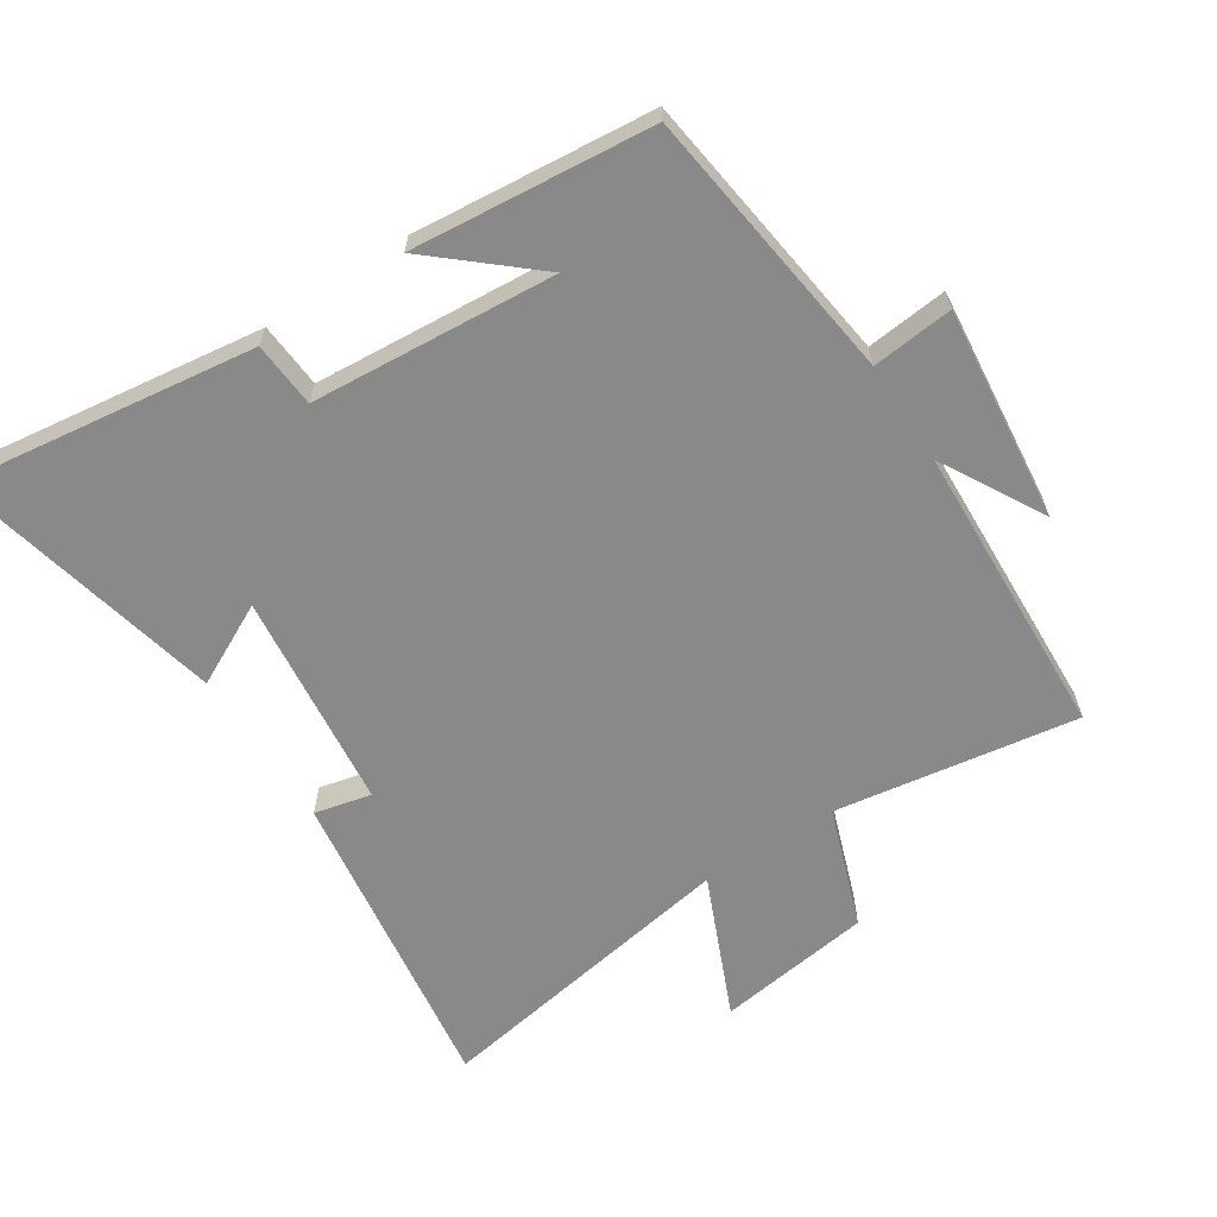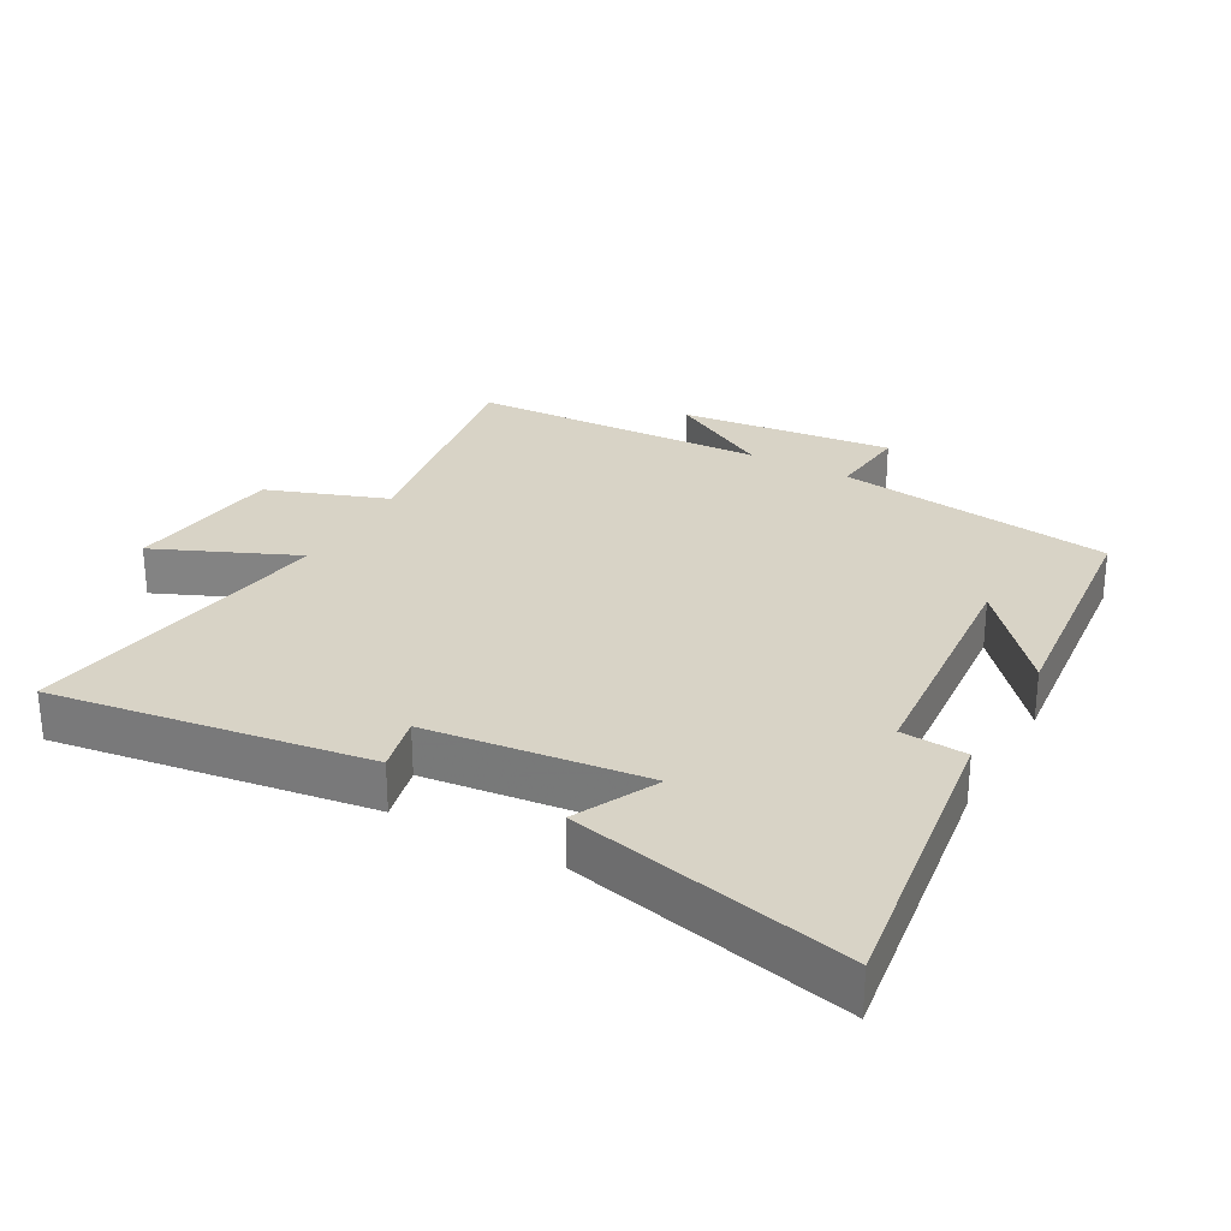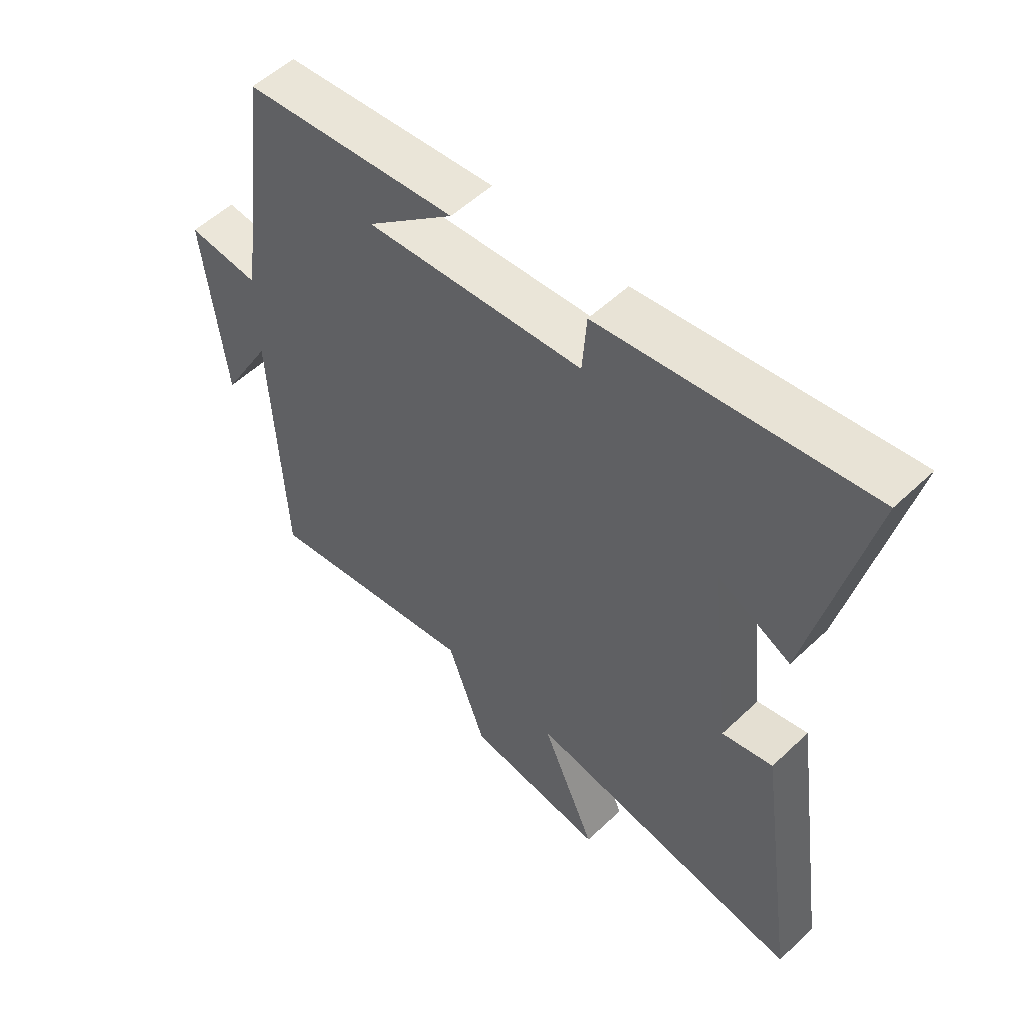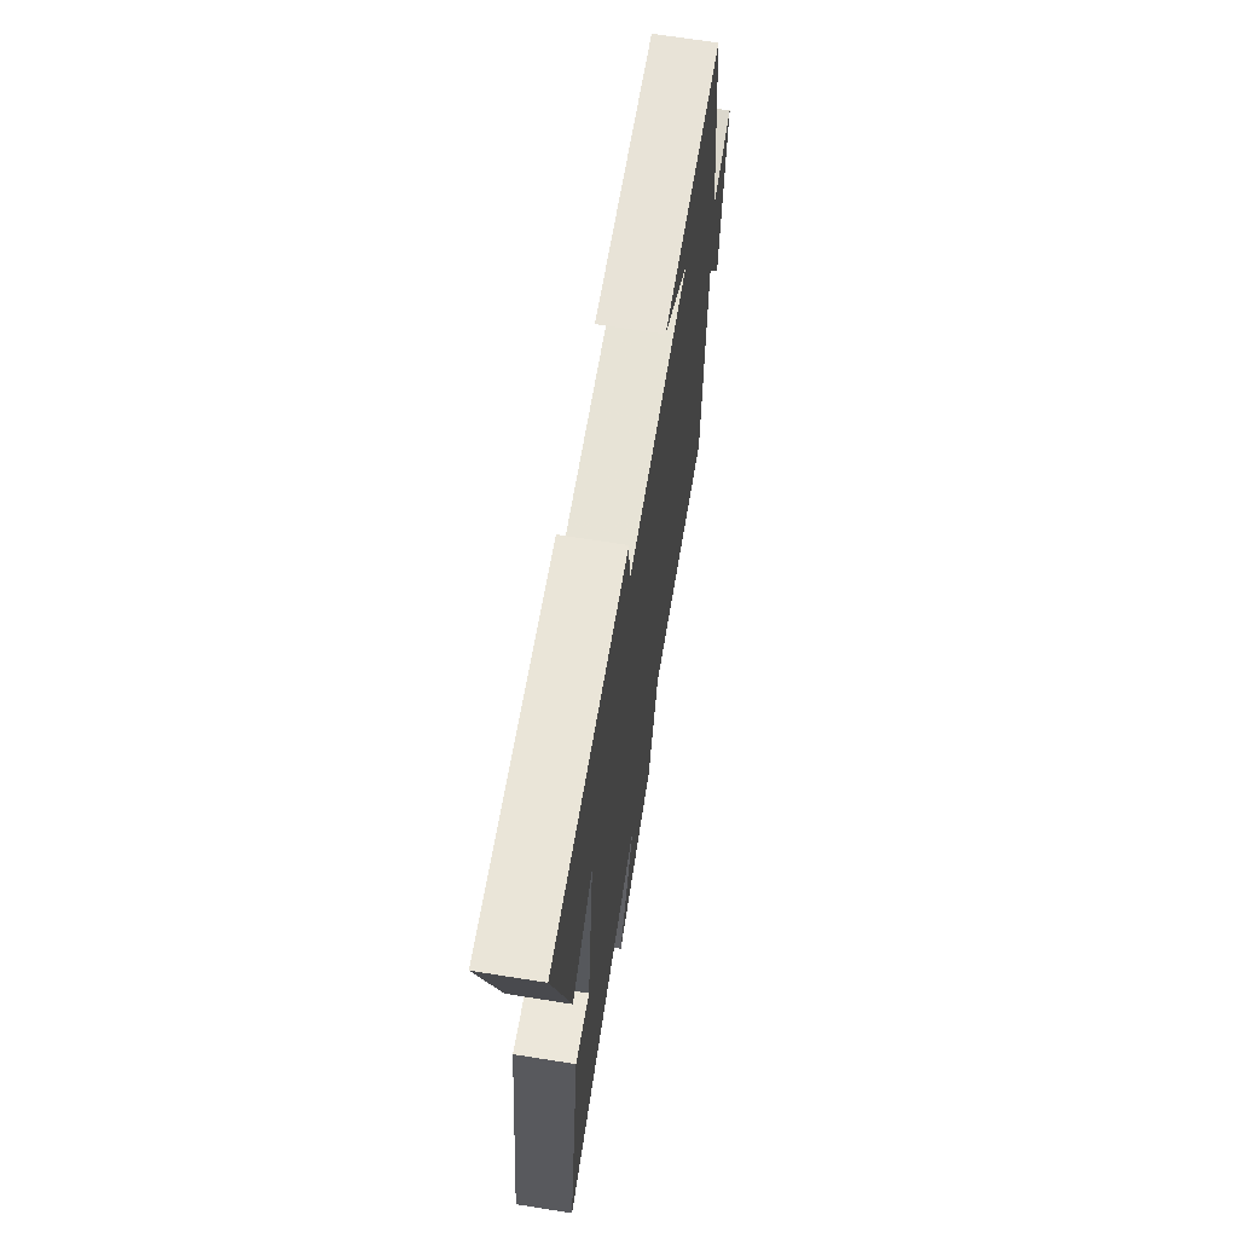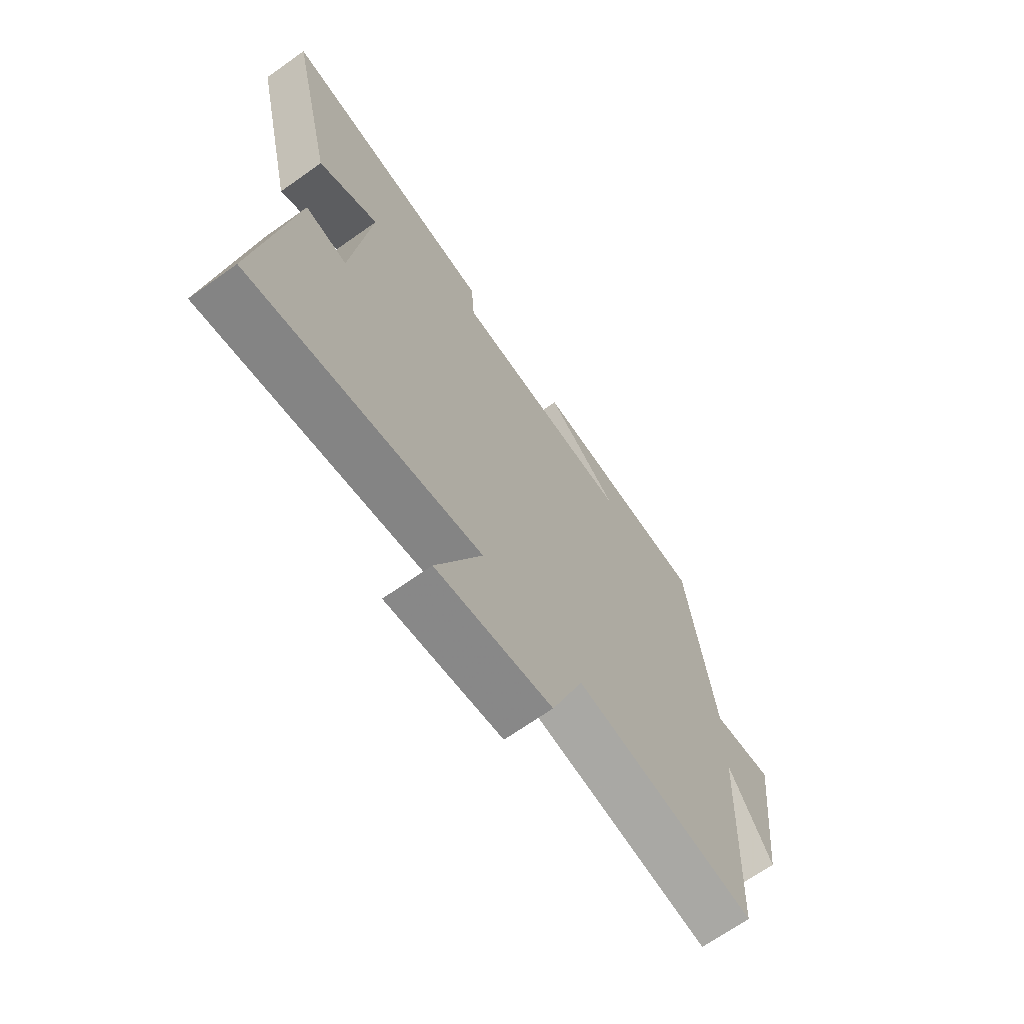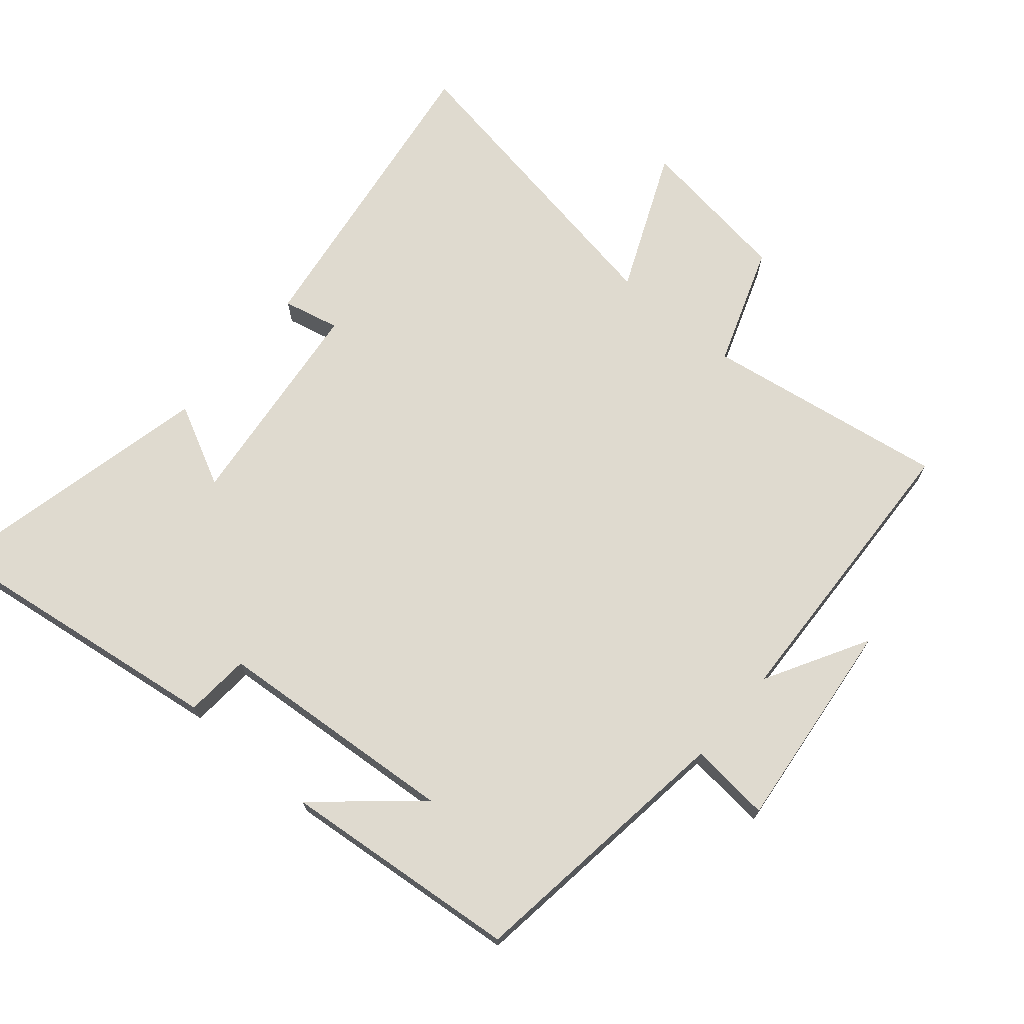
<metadata>
{"format":"obj","ext":"obj","renderer":"f3d","projection":"perspective","resolution":1024,"background":"white","views":[{"elev":-63.3,"azim":33.2,"up":"+Y"},{"elev":28.2,"azim":-61.0,"up":"+Y"},{"elev":54.2,"azim":-135.1,"up":"+Z"},{"elev":67.5,"azim":-80.9,"up":"+Z"},{"elev":-68.6,"azim":-54.7,"up":"+Z"},{"elev":70.8,"azim":40.5,"up":"+Y"}]}
</metadata>
<code>
v -0.569 0.07 -0.578
v -0.5 0.07 -0.103
v -0.414 0.07 -0.123
v -0.376 0.07 0.207
v -0.5 0.07 0.145
v -0.595 0.07 0.563
v -0.145 0.07 0.5
v -0.138 0.07 0.401
v 0.232 0.07 0.371
v 0.083 0.07 0.5
v 0.446 0.07 0.464
v 0.5 0.07 0.045
v 0.623 0.07 0.057
v 0.587 0.07 -0.267
v 0.5 0.07 -0.111
v 0.479 0.07 -0.559
v 0.112 0.07 -0.5
v 0.047 0.07 -0.681
v -0.189 0.07 -0.713
v -0.096 0.07 -0.5
v -0.569 0 -0.578
v -0.5 0 -0.103
v -0.414 0 -0.123
v -0.376 0 0.207
v -0.5 0 0.145
v -0.595 0 0.563
v -0.145 0 0.5
v -0.138 0 0.401
v 0.232 0 0.371
v 0.083 0 0.5
v 0.446 0 0.464
v 0.5 0 0.045
v 0.623 0 0.057
v 0.587 0 -0.267
v 0.5 0 -0.111
v 0.479 0 -0.559
v 0.112 0 -0.5
v 0.047 0 -0.681
v -0.189 0 -0.713
v -0.096 0 -0.5
f 17 18 19 20
f 15 16 17
f 15 17 20
f 12 13 14 15
f 9 10 11
f 9 11 12 15
f 5 6 7 8
f 4 5 8
f 3 4 8 9
f 20 1 2 3
f 3 9 15 20
f 40 39 38 37
f 37 36 35
f 40 37 35
f 35 34 33 32
f 31 30 29
f 35 32 31 29
f 28 27 26 25
f 28 25 24
f 29 28 24 23
f 23 22 21 40
f 40 35 29 23
f 1 21 22 2
f 2 22 23 3
f 3 23 24 4
f 4 24 25 5
f 5 25 26 6
f 6 26 27 7
f 7 27 28 8
f 8 28 29 9
f 9 29 30 10
f 10 30 31 11
f 11 31 32 12
f 12 32 33 13
f 13 33 34 14
f 14 34 35 15
f 15 35 36 16
f 16 36 37 17
f 17 37 38 18
f 18 38 39 19
f 19 39 40 20
f 20 40 21 1

</code>
